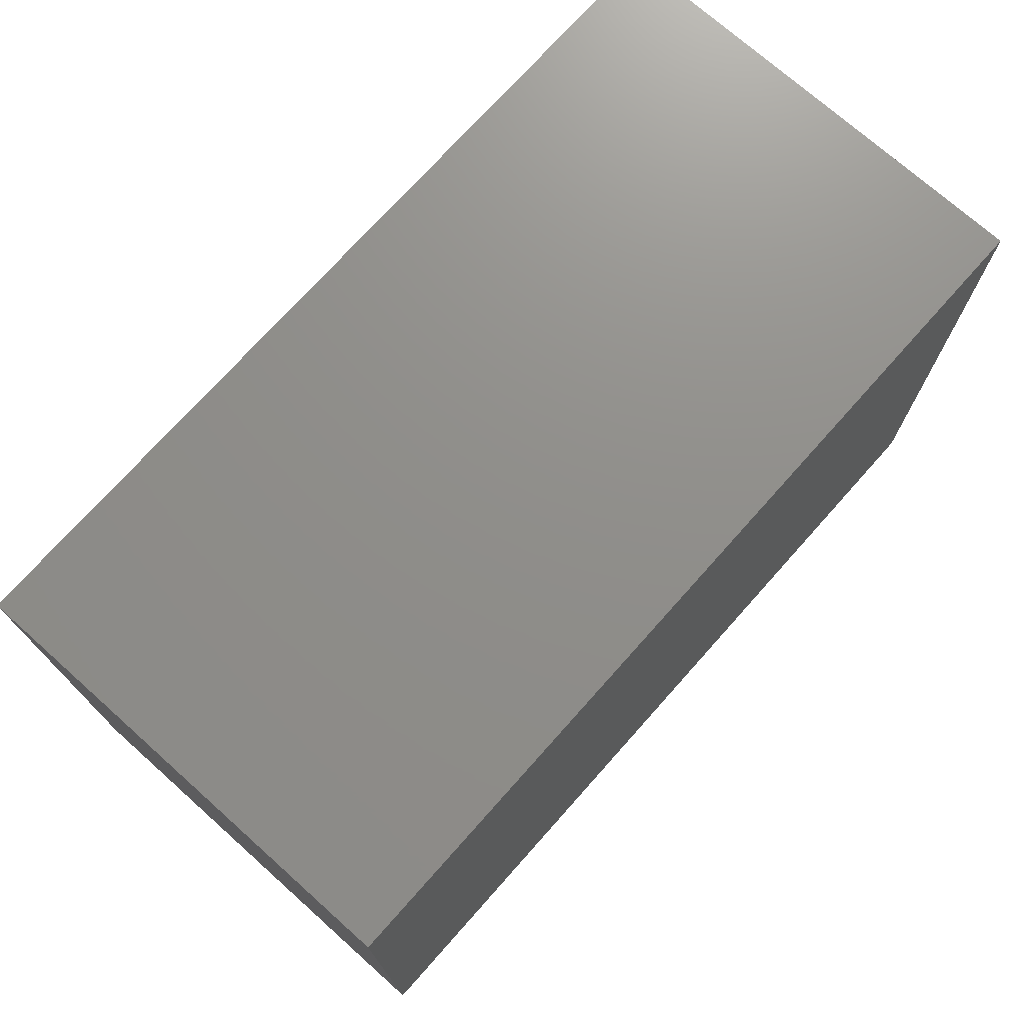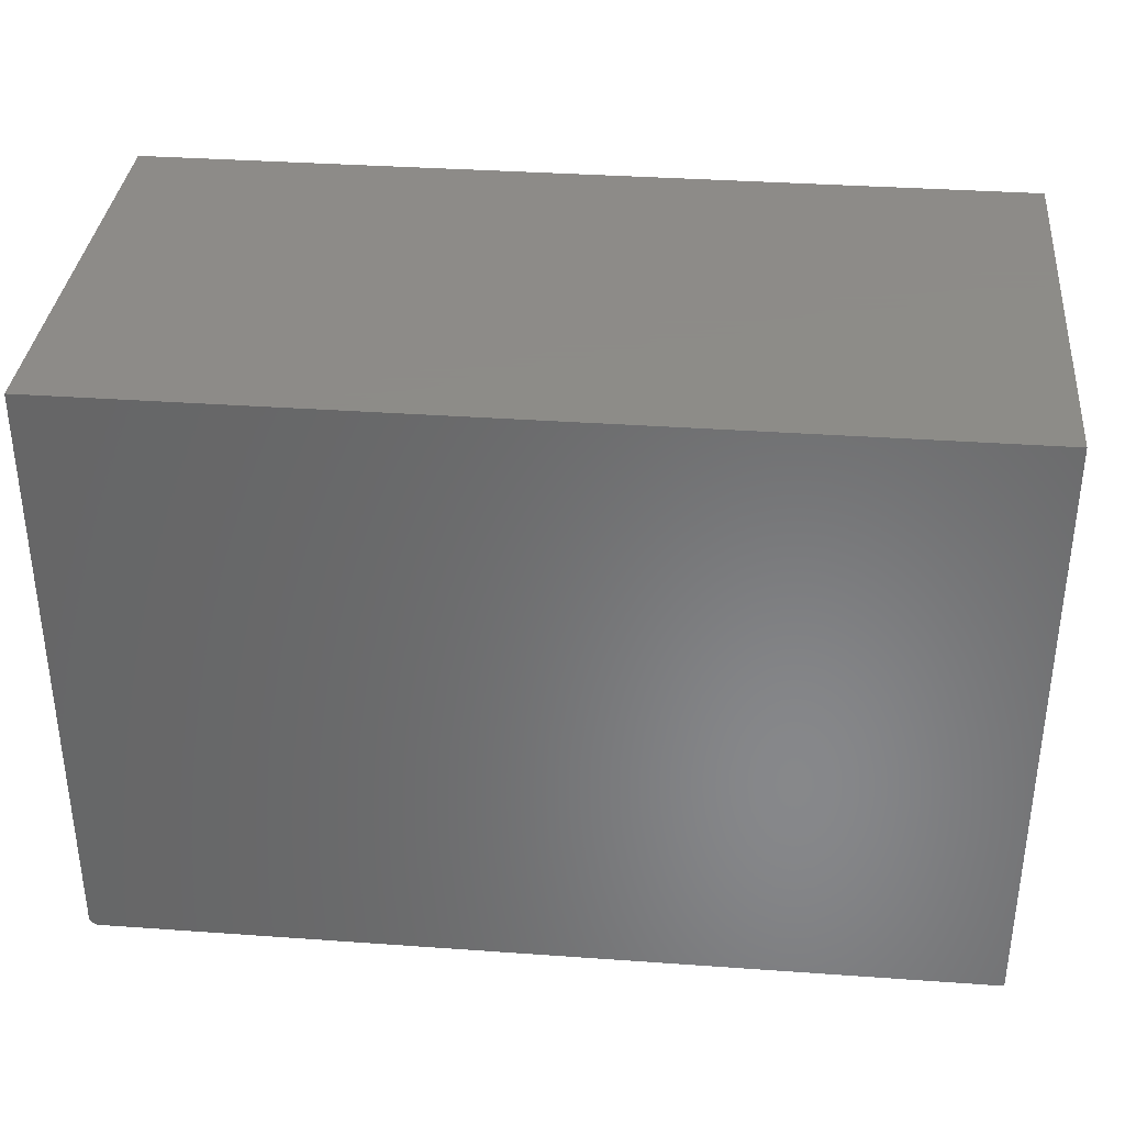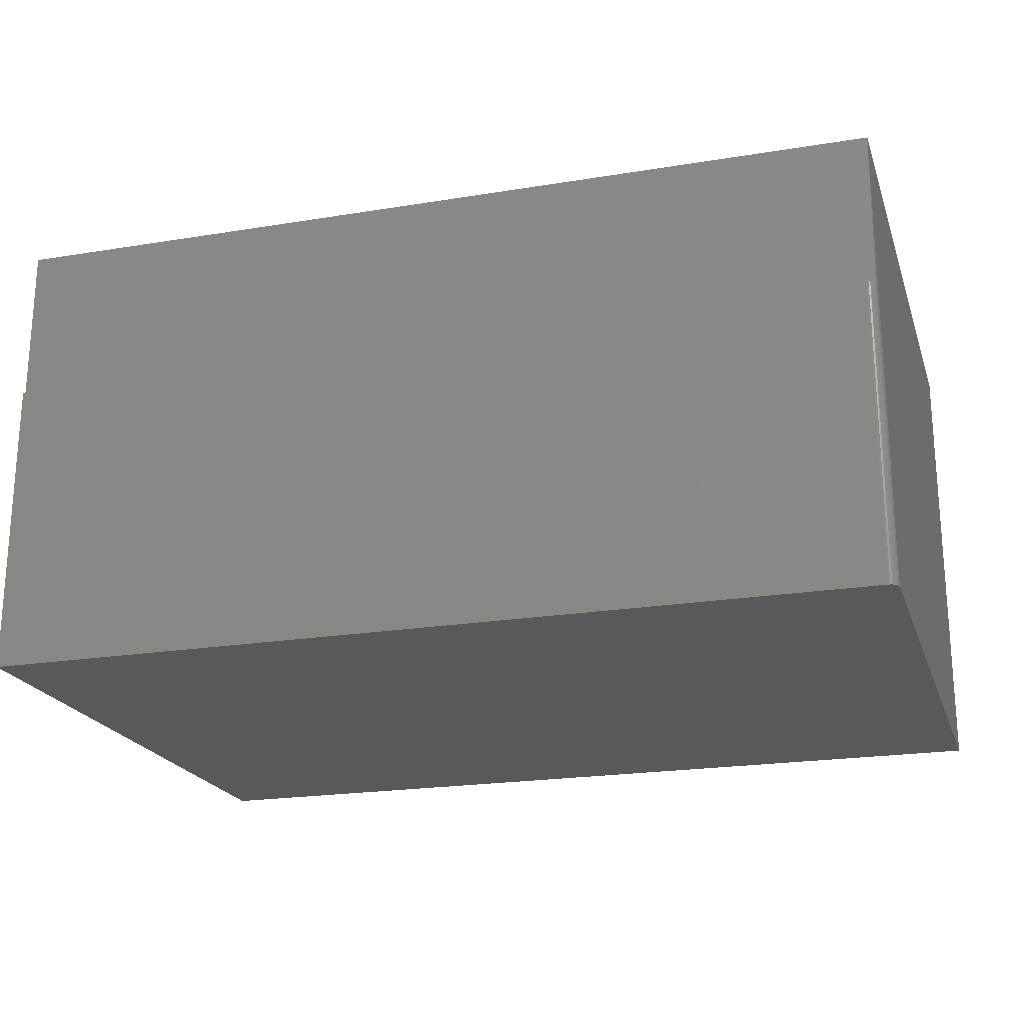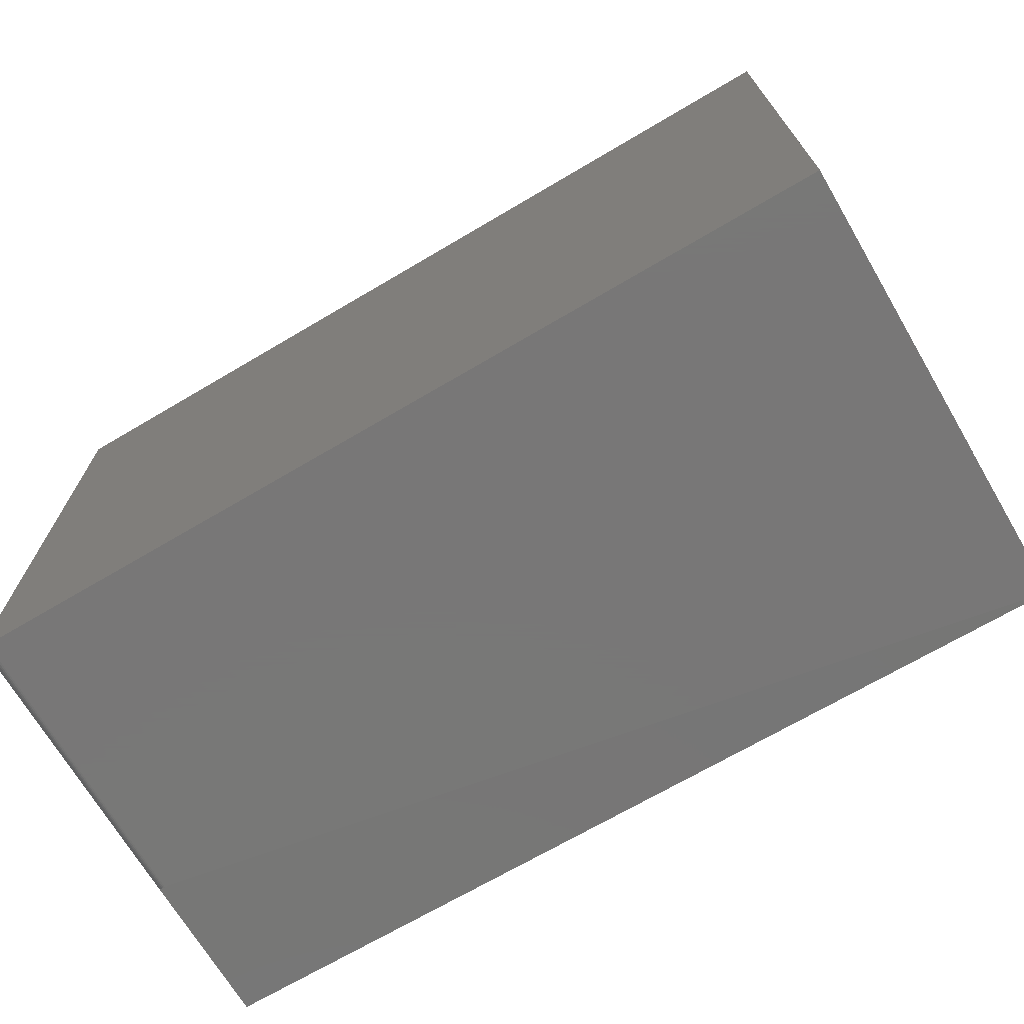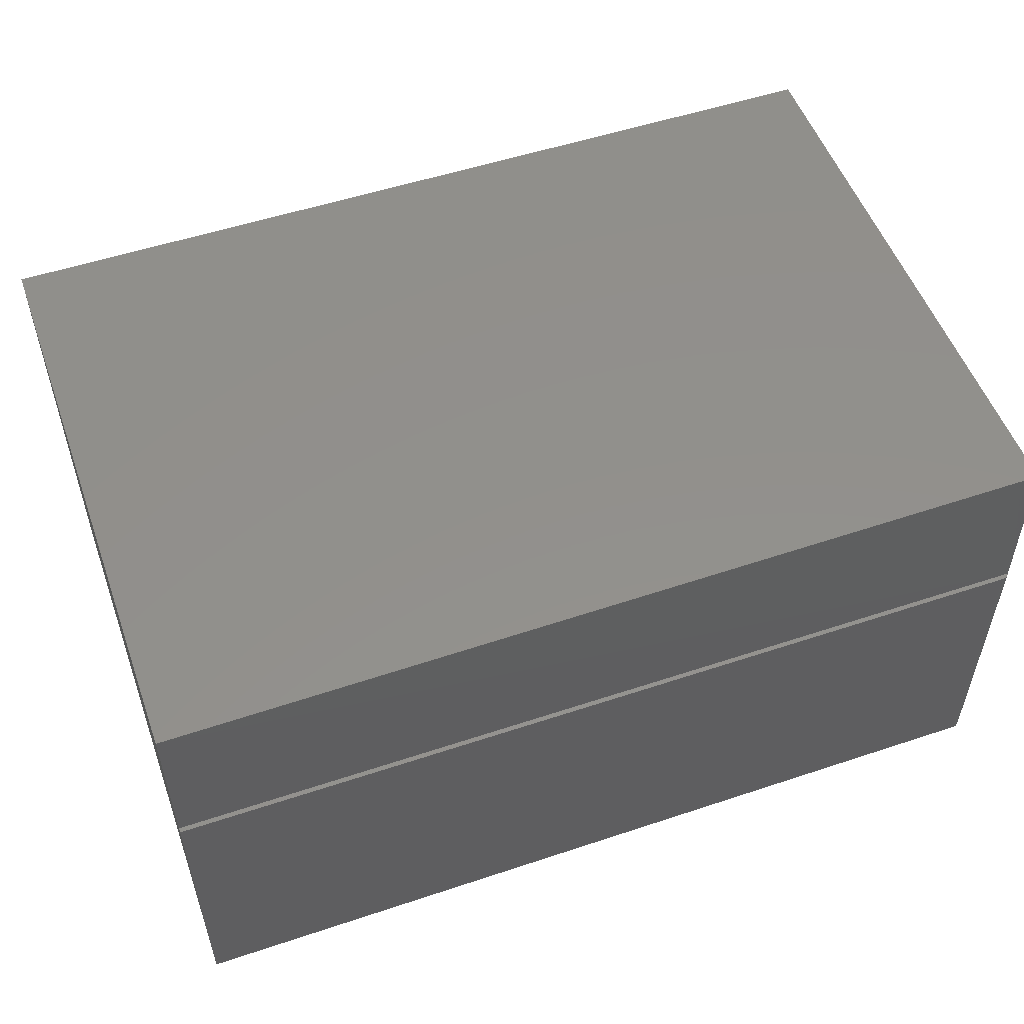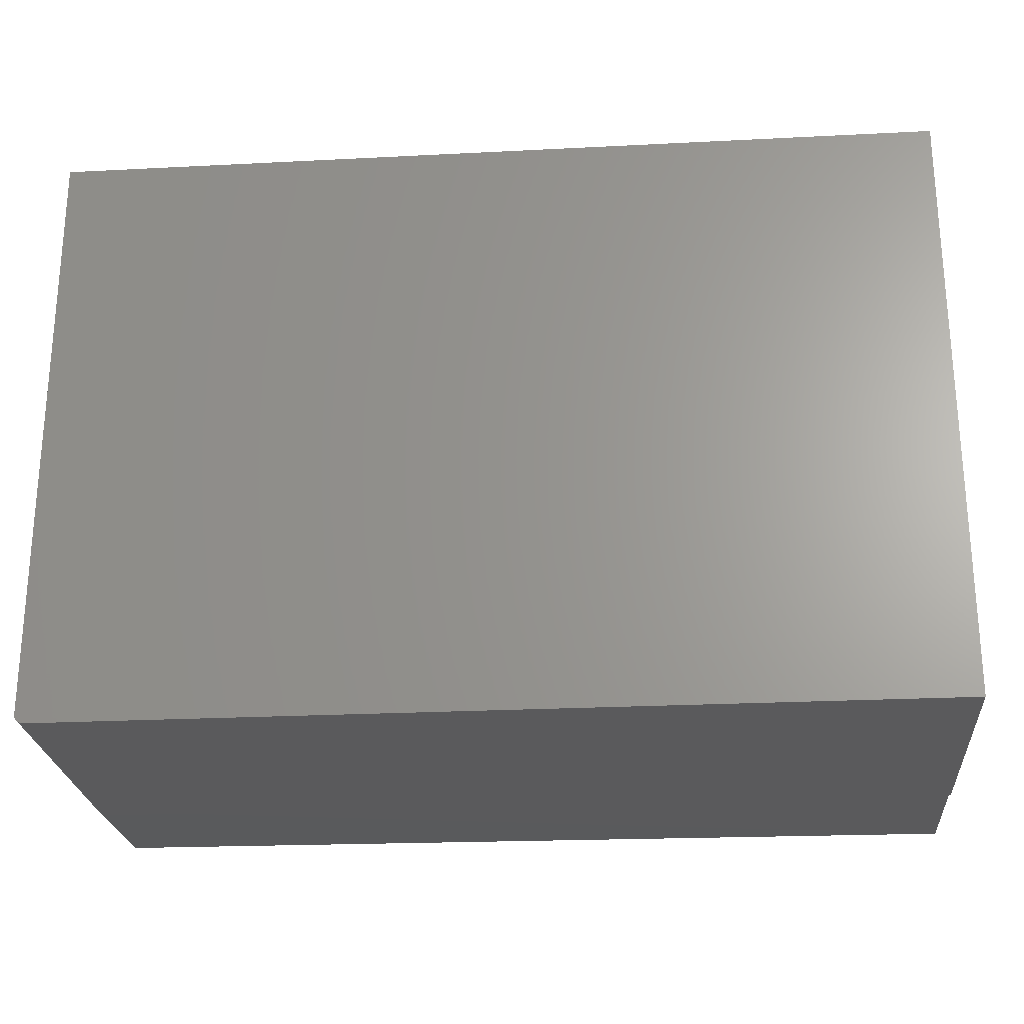
<metadata>
{"format":"stl","ext":"stl","renderer":"f3d","projection":"perspective","resolution":1024,"background":"white","views":[{"elev":73.3,"azim":131.7,"up":"+Y"},{"elev":35.2,"azim":-174.6,"up":"+Y"},{"elev":-21.2,"azim":16.5,"up":"+Z"},{"elev":-70.3,"azim":-149.5,"up":"+Y"},{"elev":53.2,"azim":-19.6,"up":"+Z"},{"elev":-24.6,"azim":-175.2,"up":"+Y"}]}
</metadata>
<code>
# stl→obj: 25 verts, 46 faces
v -0.75 -0.5156 -0.3828
v 0.7344 -0.5156 -0.3828
v -0.75 -0.5156 0.1225
v 0.7344 -0.5156 0.1225
v 0.7371 -0.5154 0.1225
v 0.7422 -0.5135 0.1225
v 0.7397 -0.5147 0.1225
v -0.75 -0.5078 0.1225
v 0.7444 -0.512 0.1225
v 0.7463 -0.51 0.1225
v 0.7479 -0.5078 0.1225
v -0.75 -0.5078 0.3909
v 0.75 -0.5 0.3909
v 0.75 0.5078 -0.3828
v 0.75 0.5078 0.3909
v 0.75 -0.5 -0.3828
v 0.7497 -0.503 -0.3828
v 0.7488 -0.506 -0.3828
v 0.7474 -0.5087 -0.3828
v 0.7454 -0.511 -0.3828
v 0.7431 -0.513 -0.3828
v 0.7404 -0.5144 -0.3828
v 0.7374 -0.5153 -0.3828
v -0.75 0.5078 -0.3828
v -0.75 0.5078 0.3909
f 1 2 3
f 3 2 4
f 4 5 6
f 6 5 7
f 8 3 4
f 8 4 6
f 8 6 9
f 8 9 10
f 8 10 11
f 8 11 12
f 12 11 13
f 14 15 16
f 16 15 13
f 16 17 18
f 14 16 18
f 14 18 19
f 14 19 20
f 14 20 21
f 14 21 22
f 14 22 23
f 14 23 2
f 14 2 1
f 14 1 24
f 13 15 12
f 12 15 25
f 11 19 18
f 11 10 19
f 19 10 20
f 10 9 20
f 21 20 9
f 9 6 21
f 22 21 6
f 13 11 18
f 13 18 17
f 13 17 16
f 4 2 5
f 5 2 23
f 5 23 7
f 7 23 22
f 7 22 6
f 24 25 14
f 14 25 15
f 1 3 8
f 12 25 8
f 8 25 24
f 8 24 1

</code>
